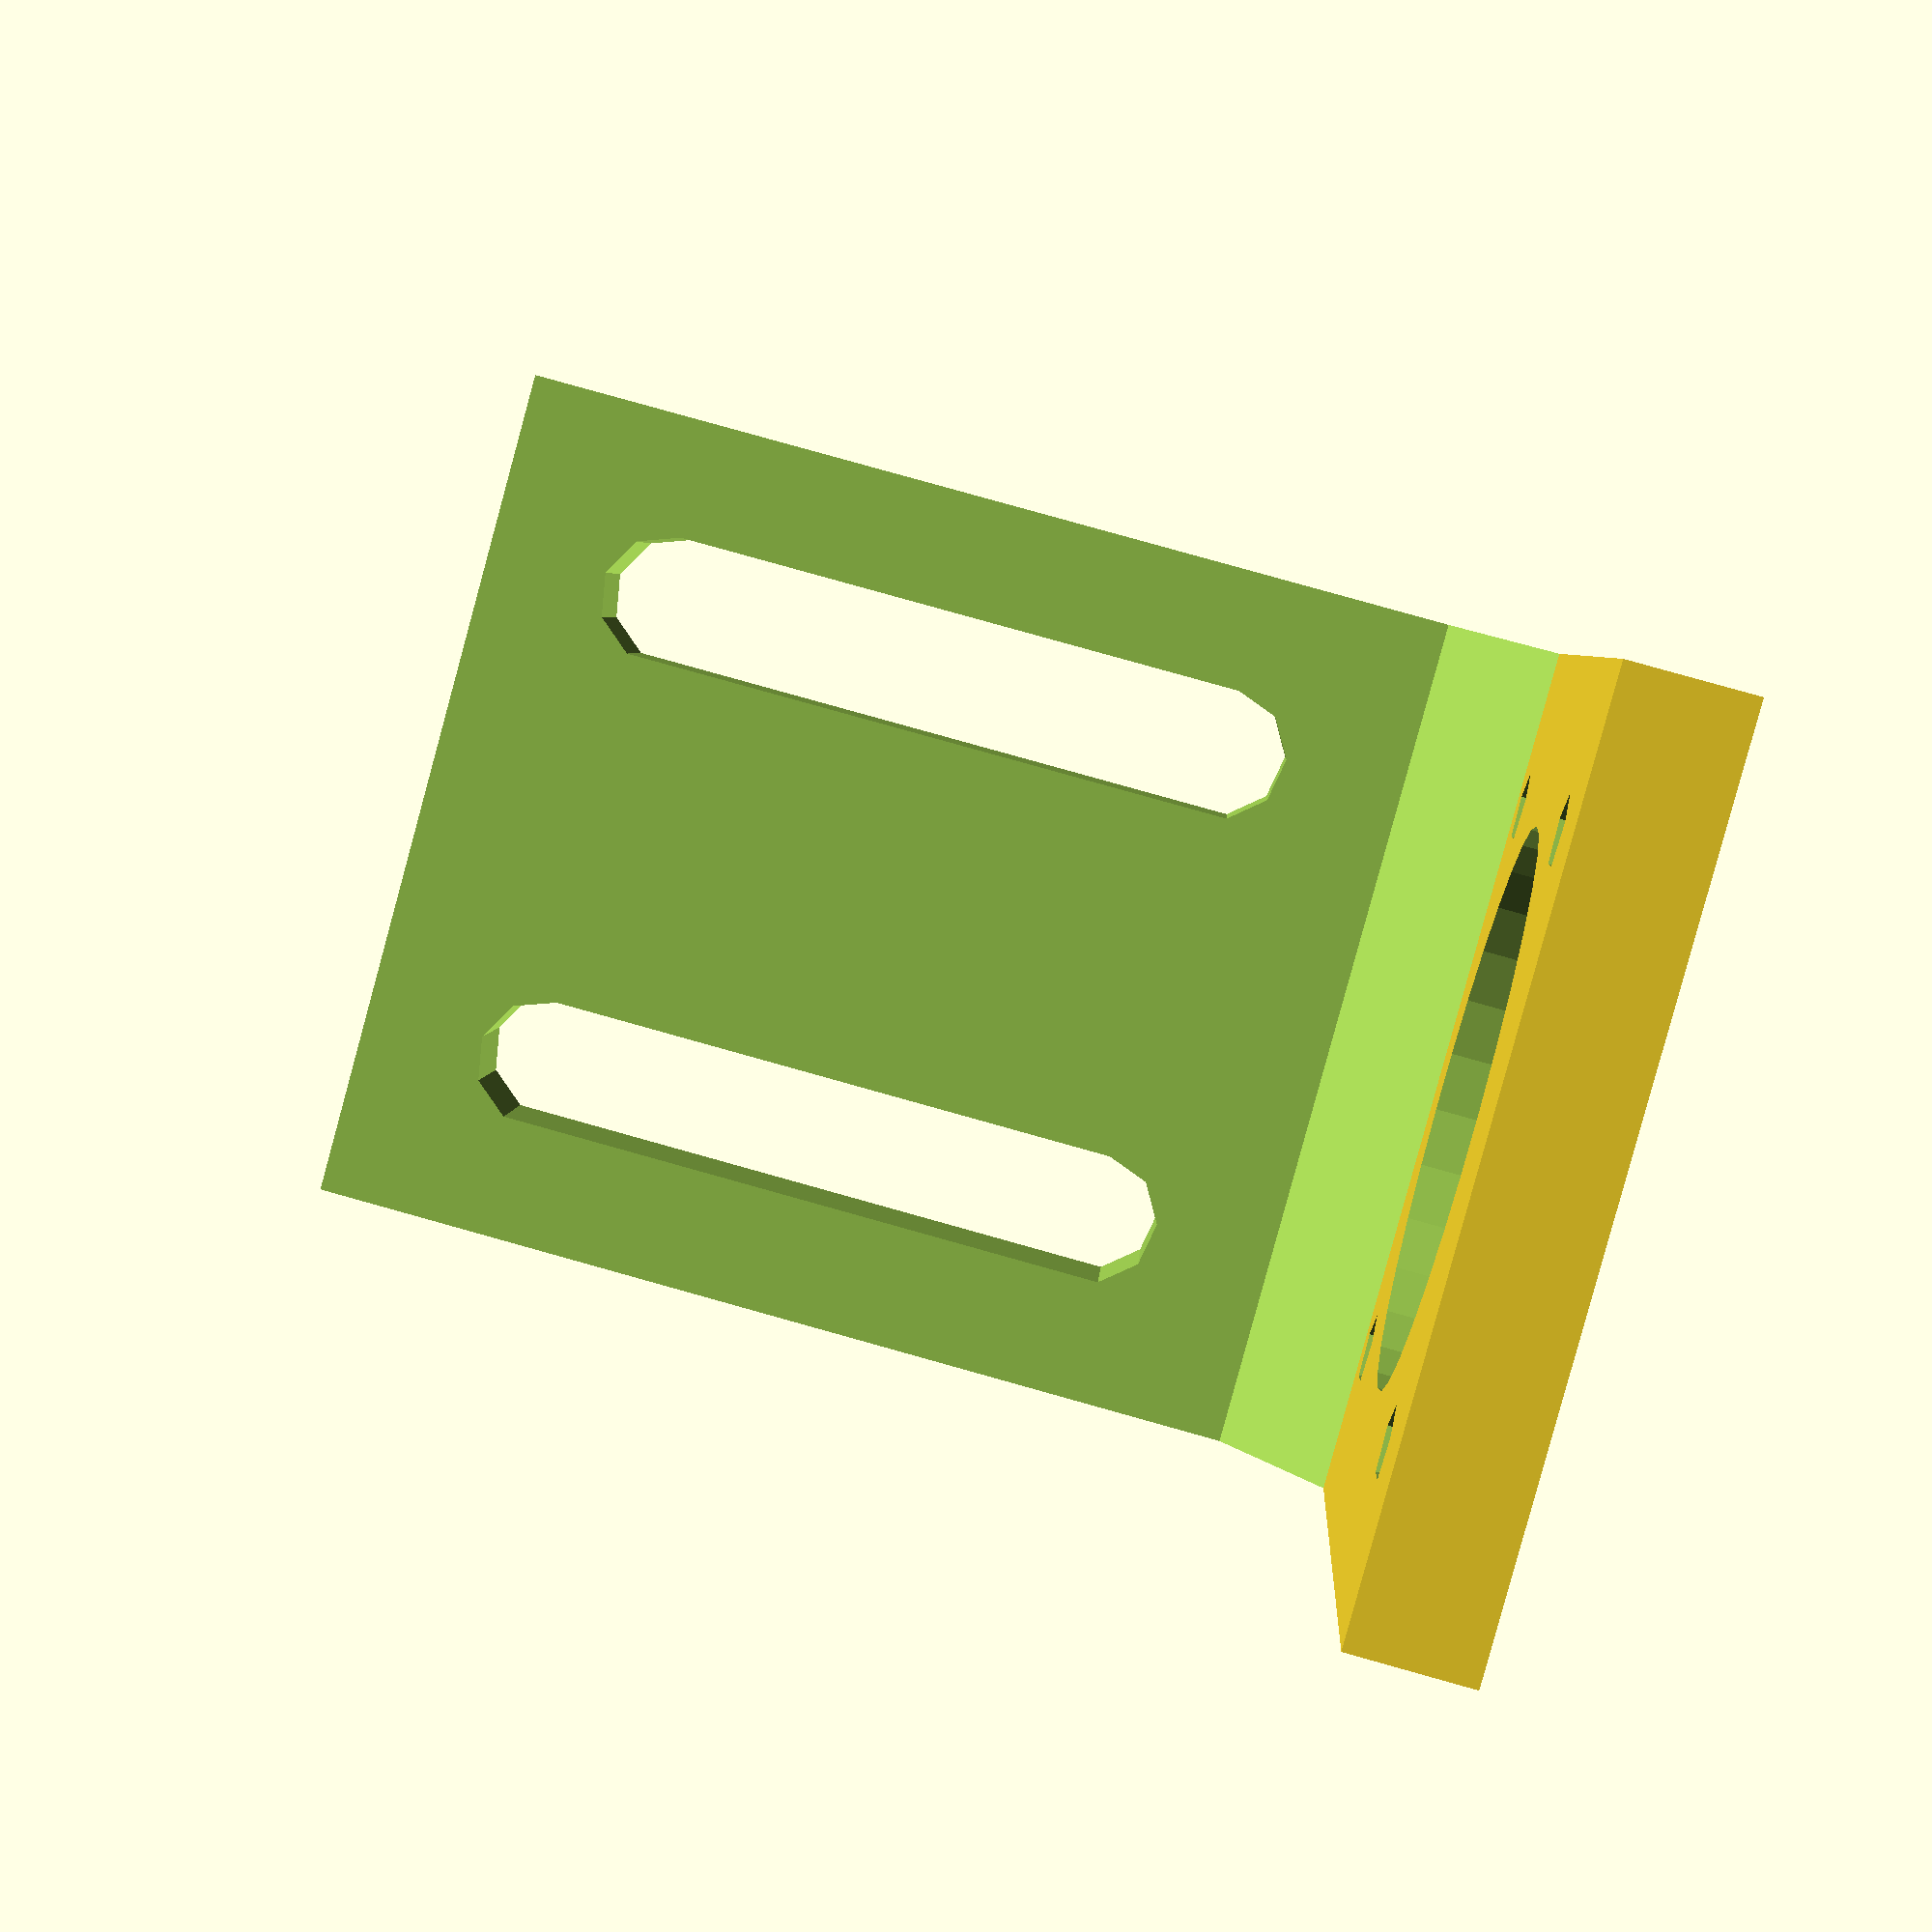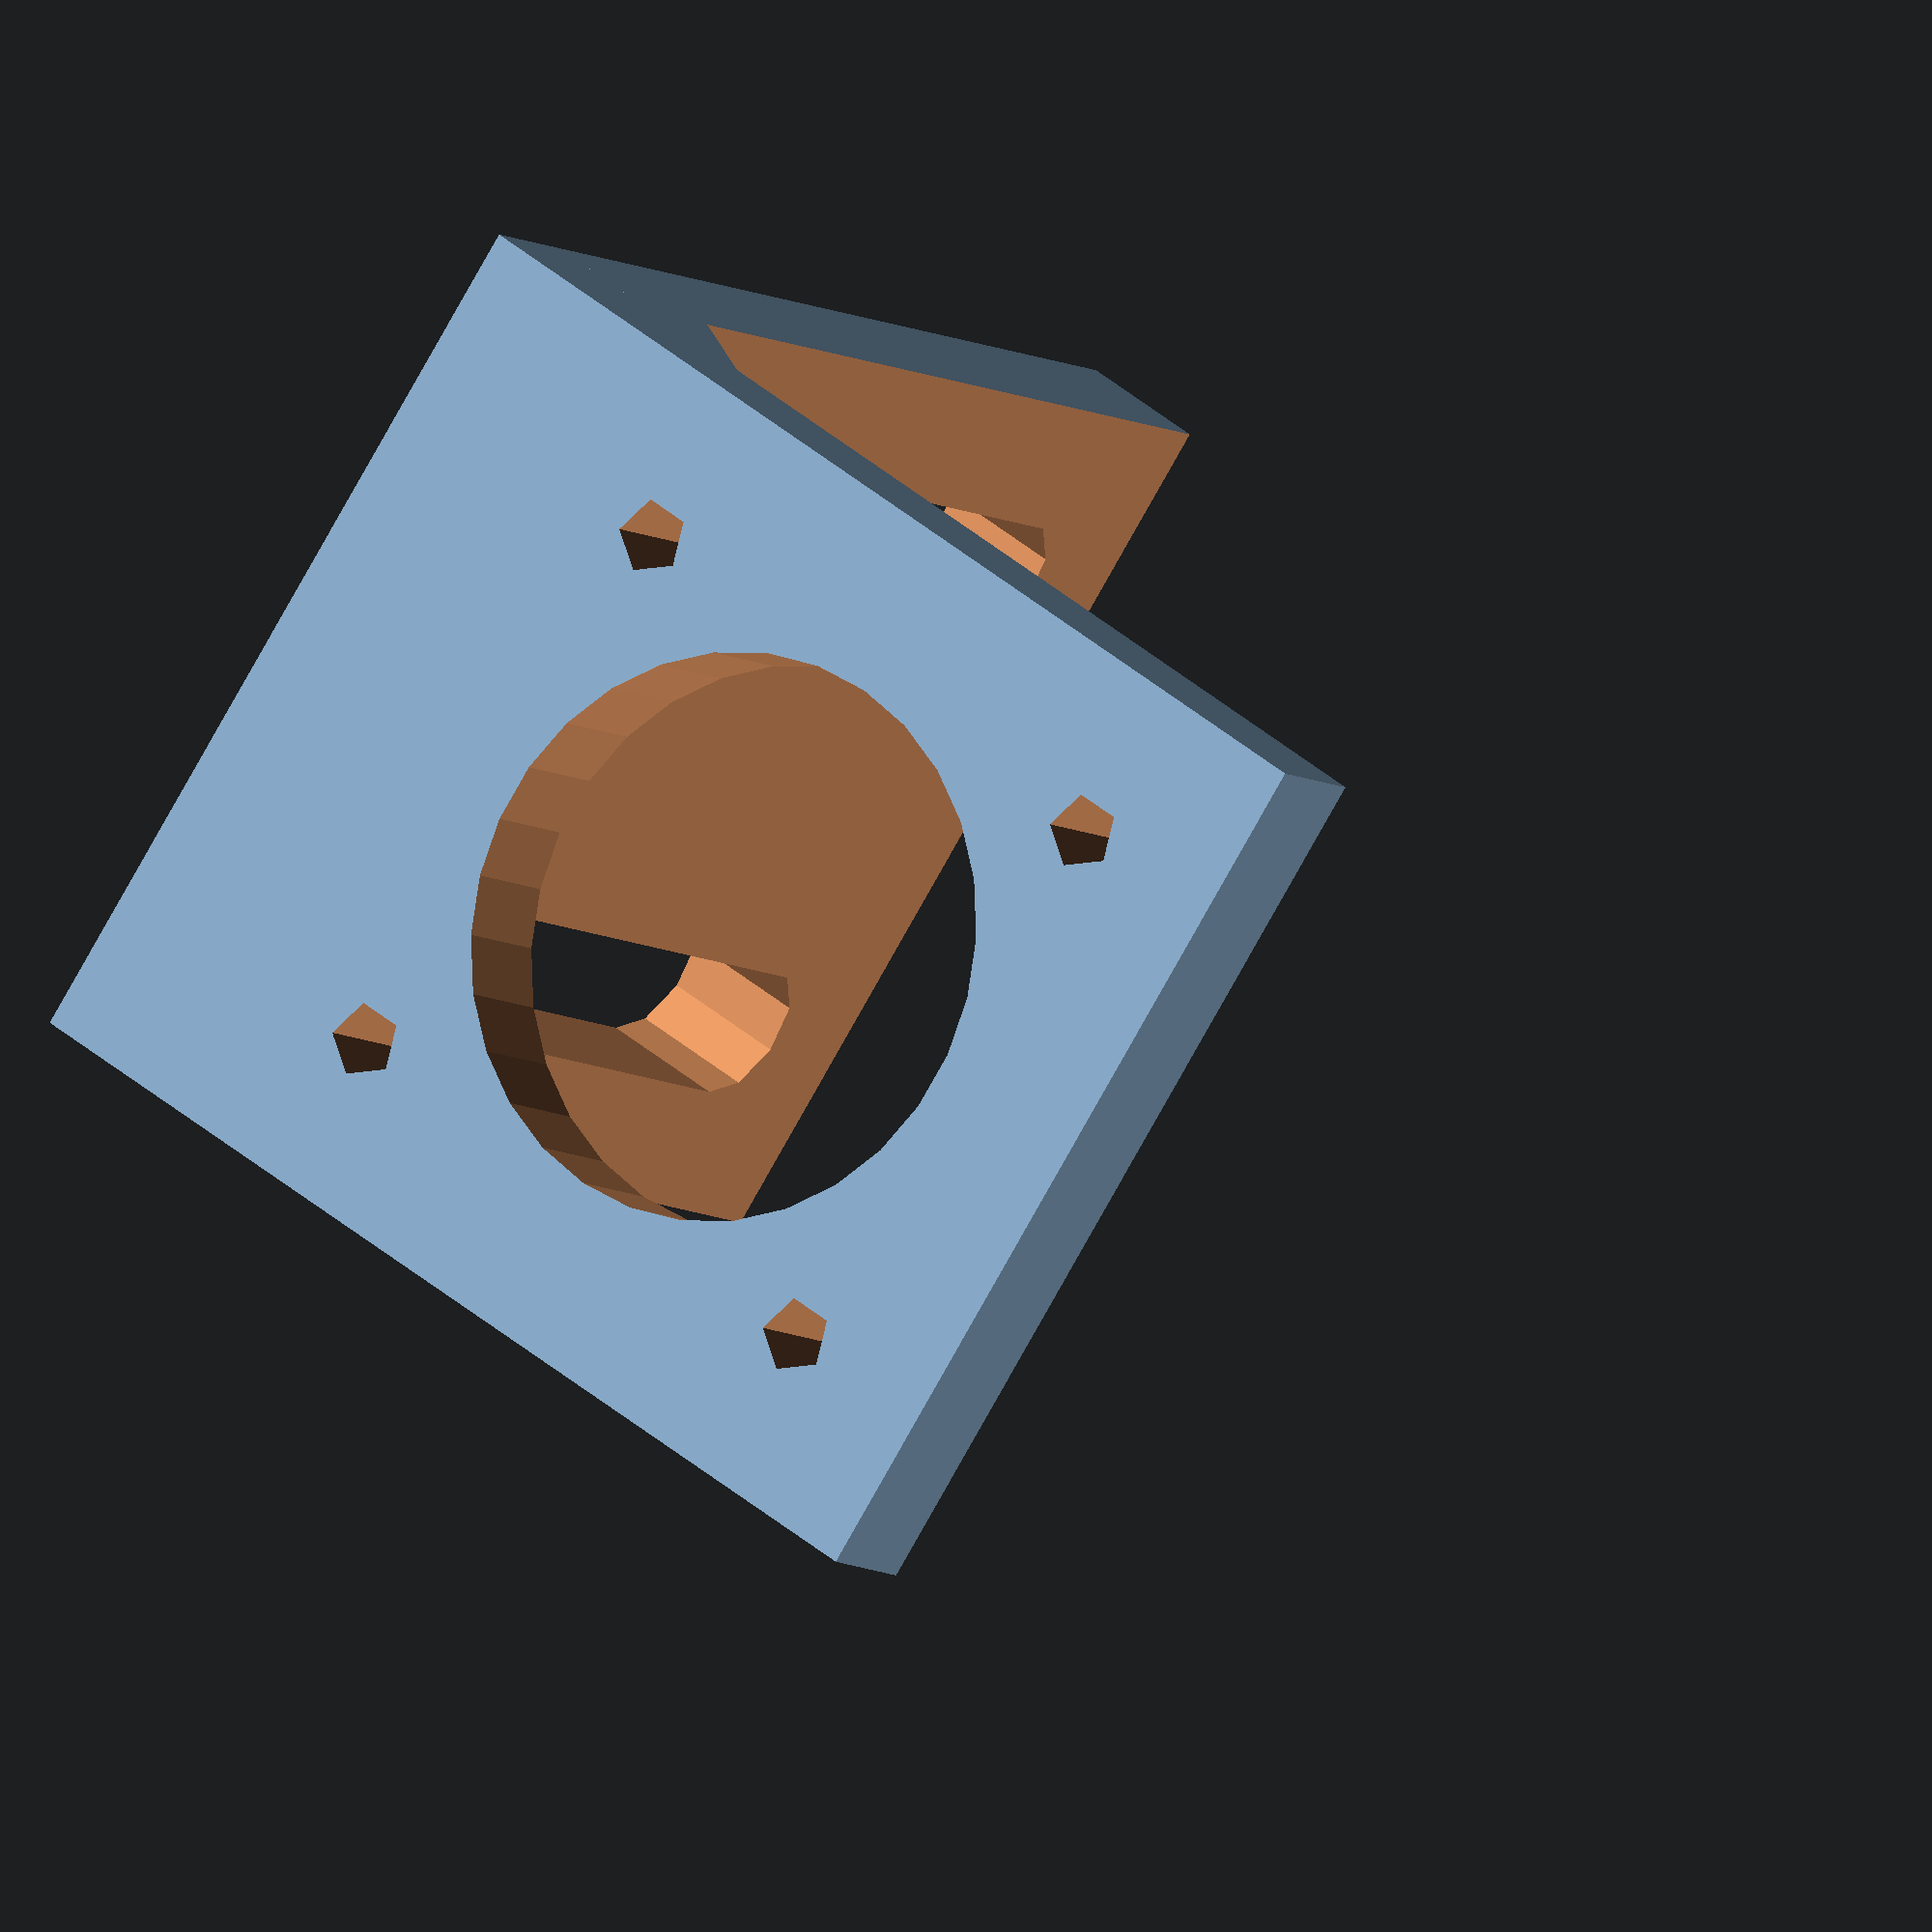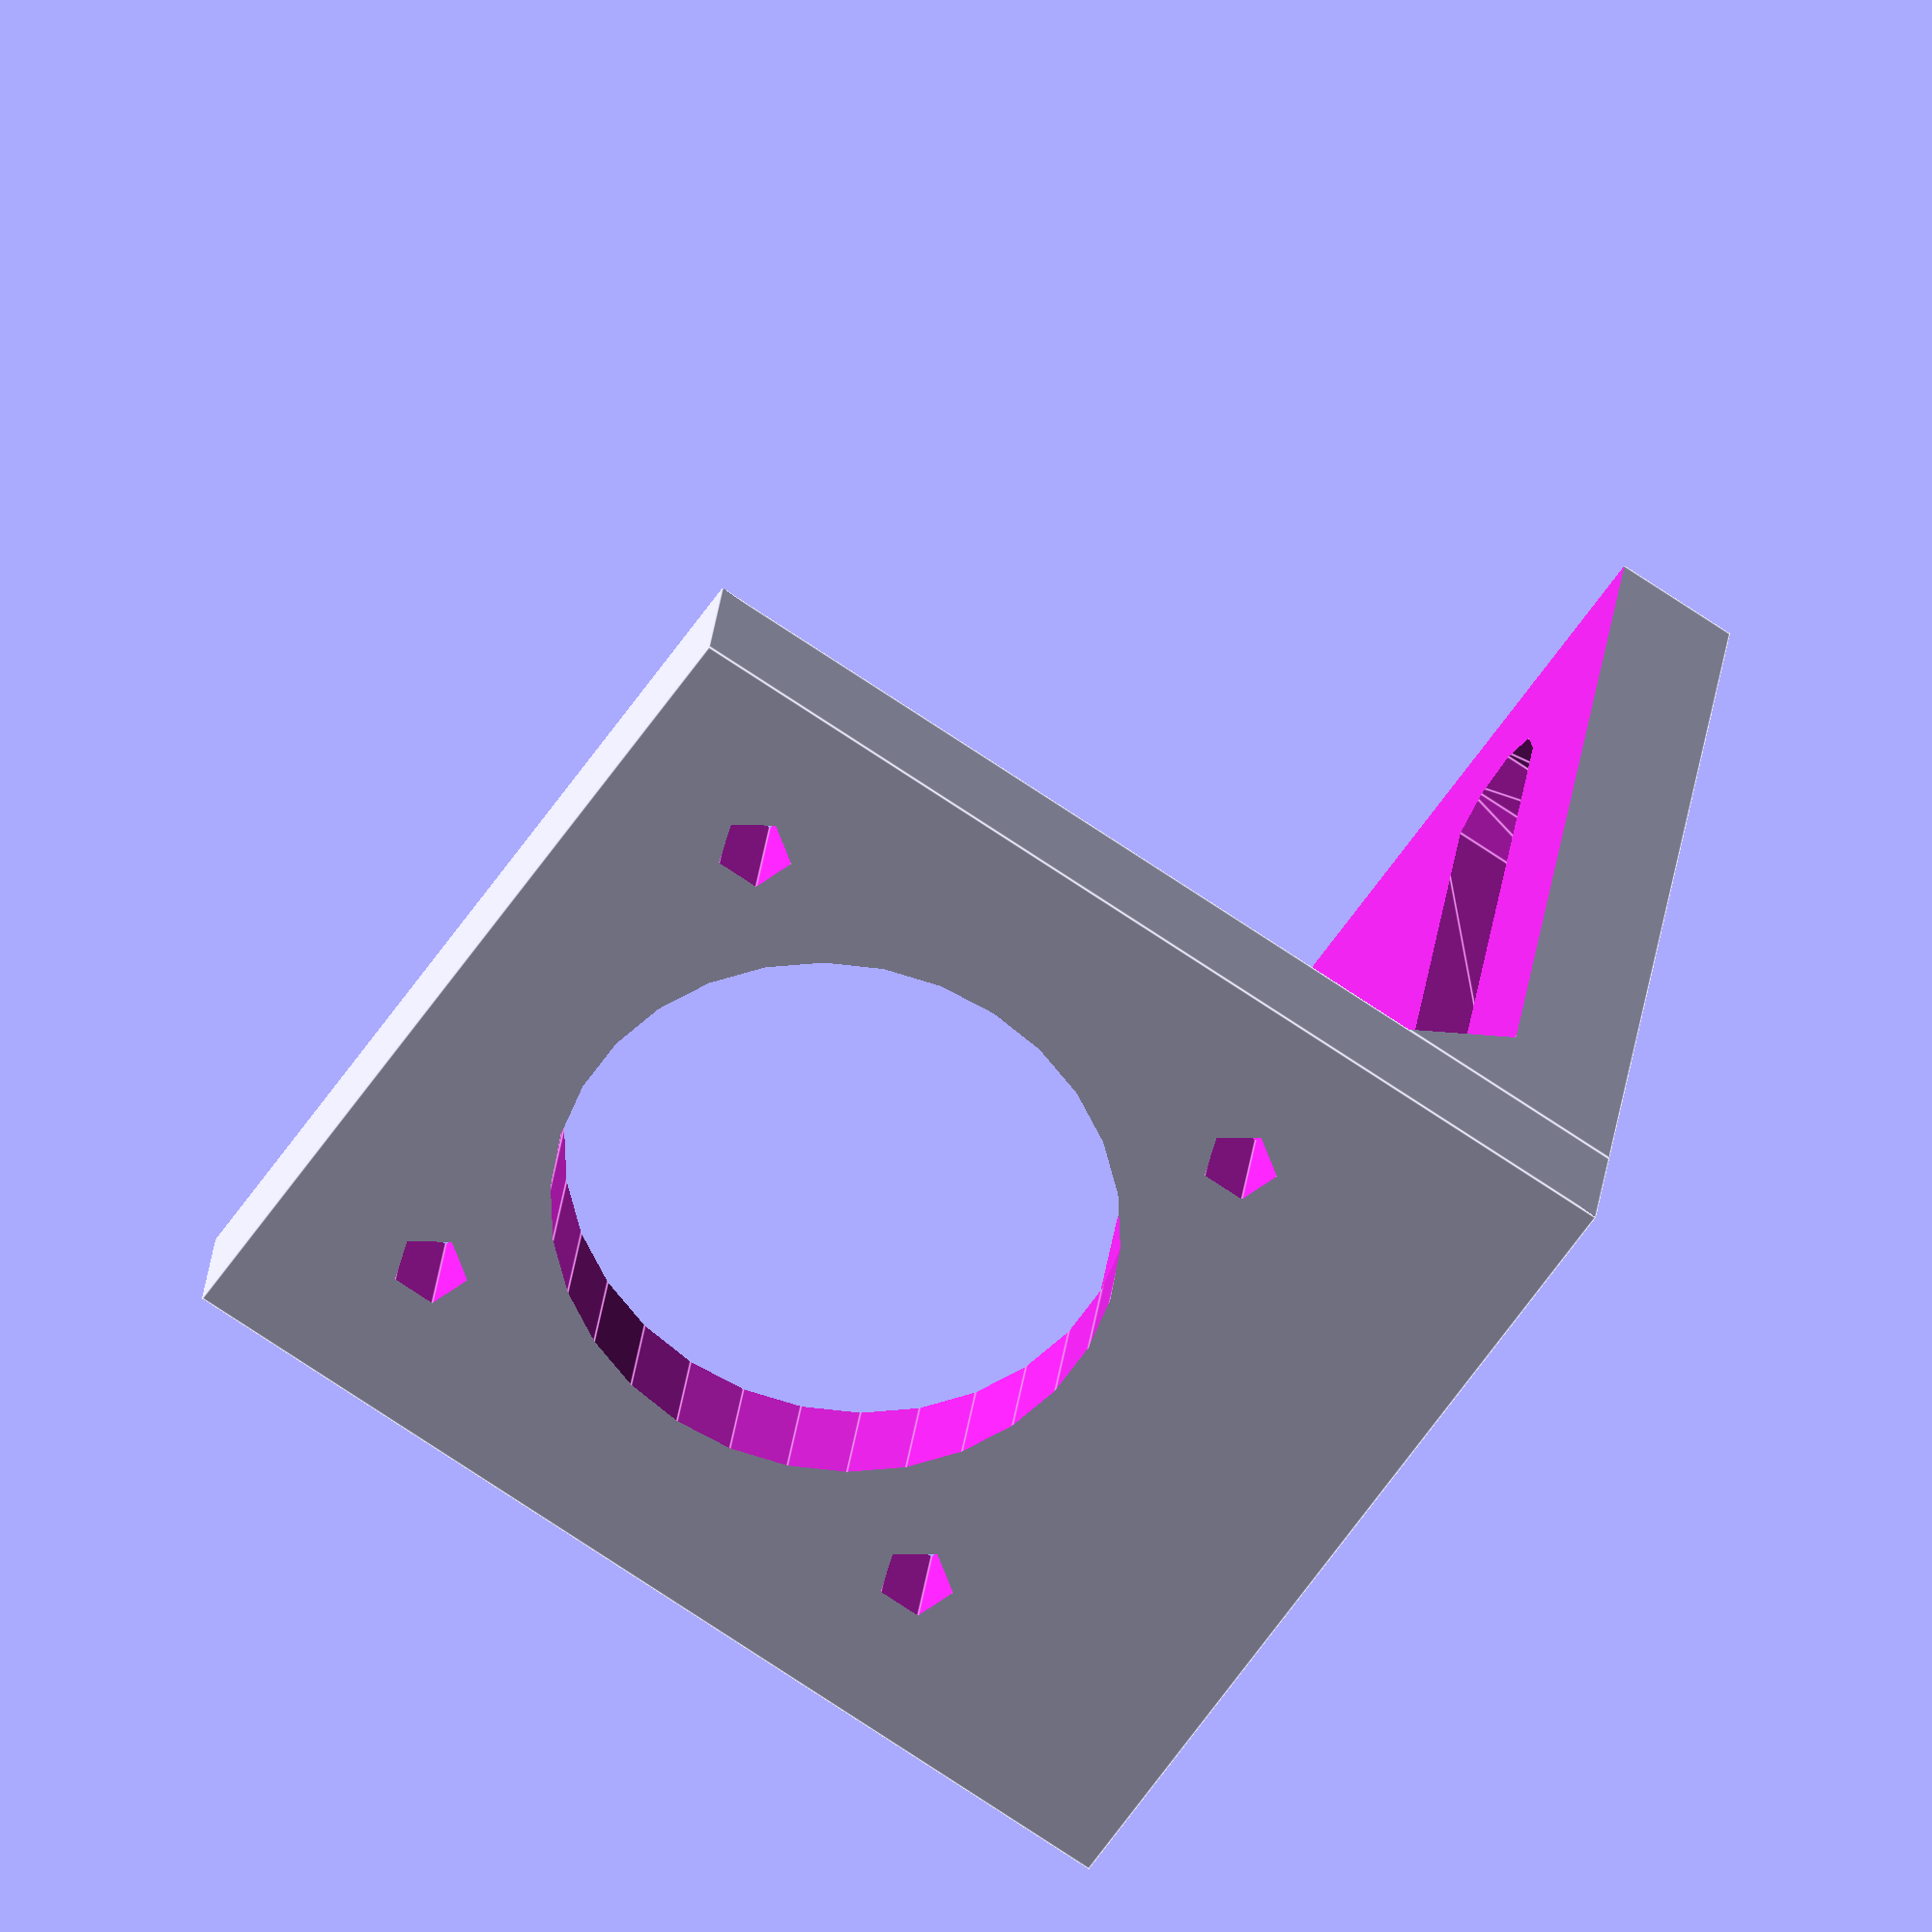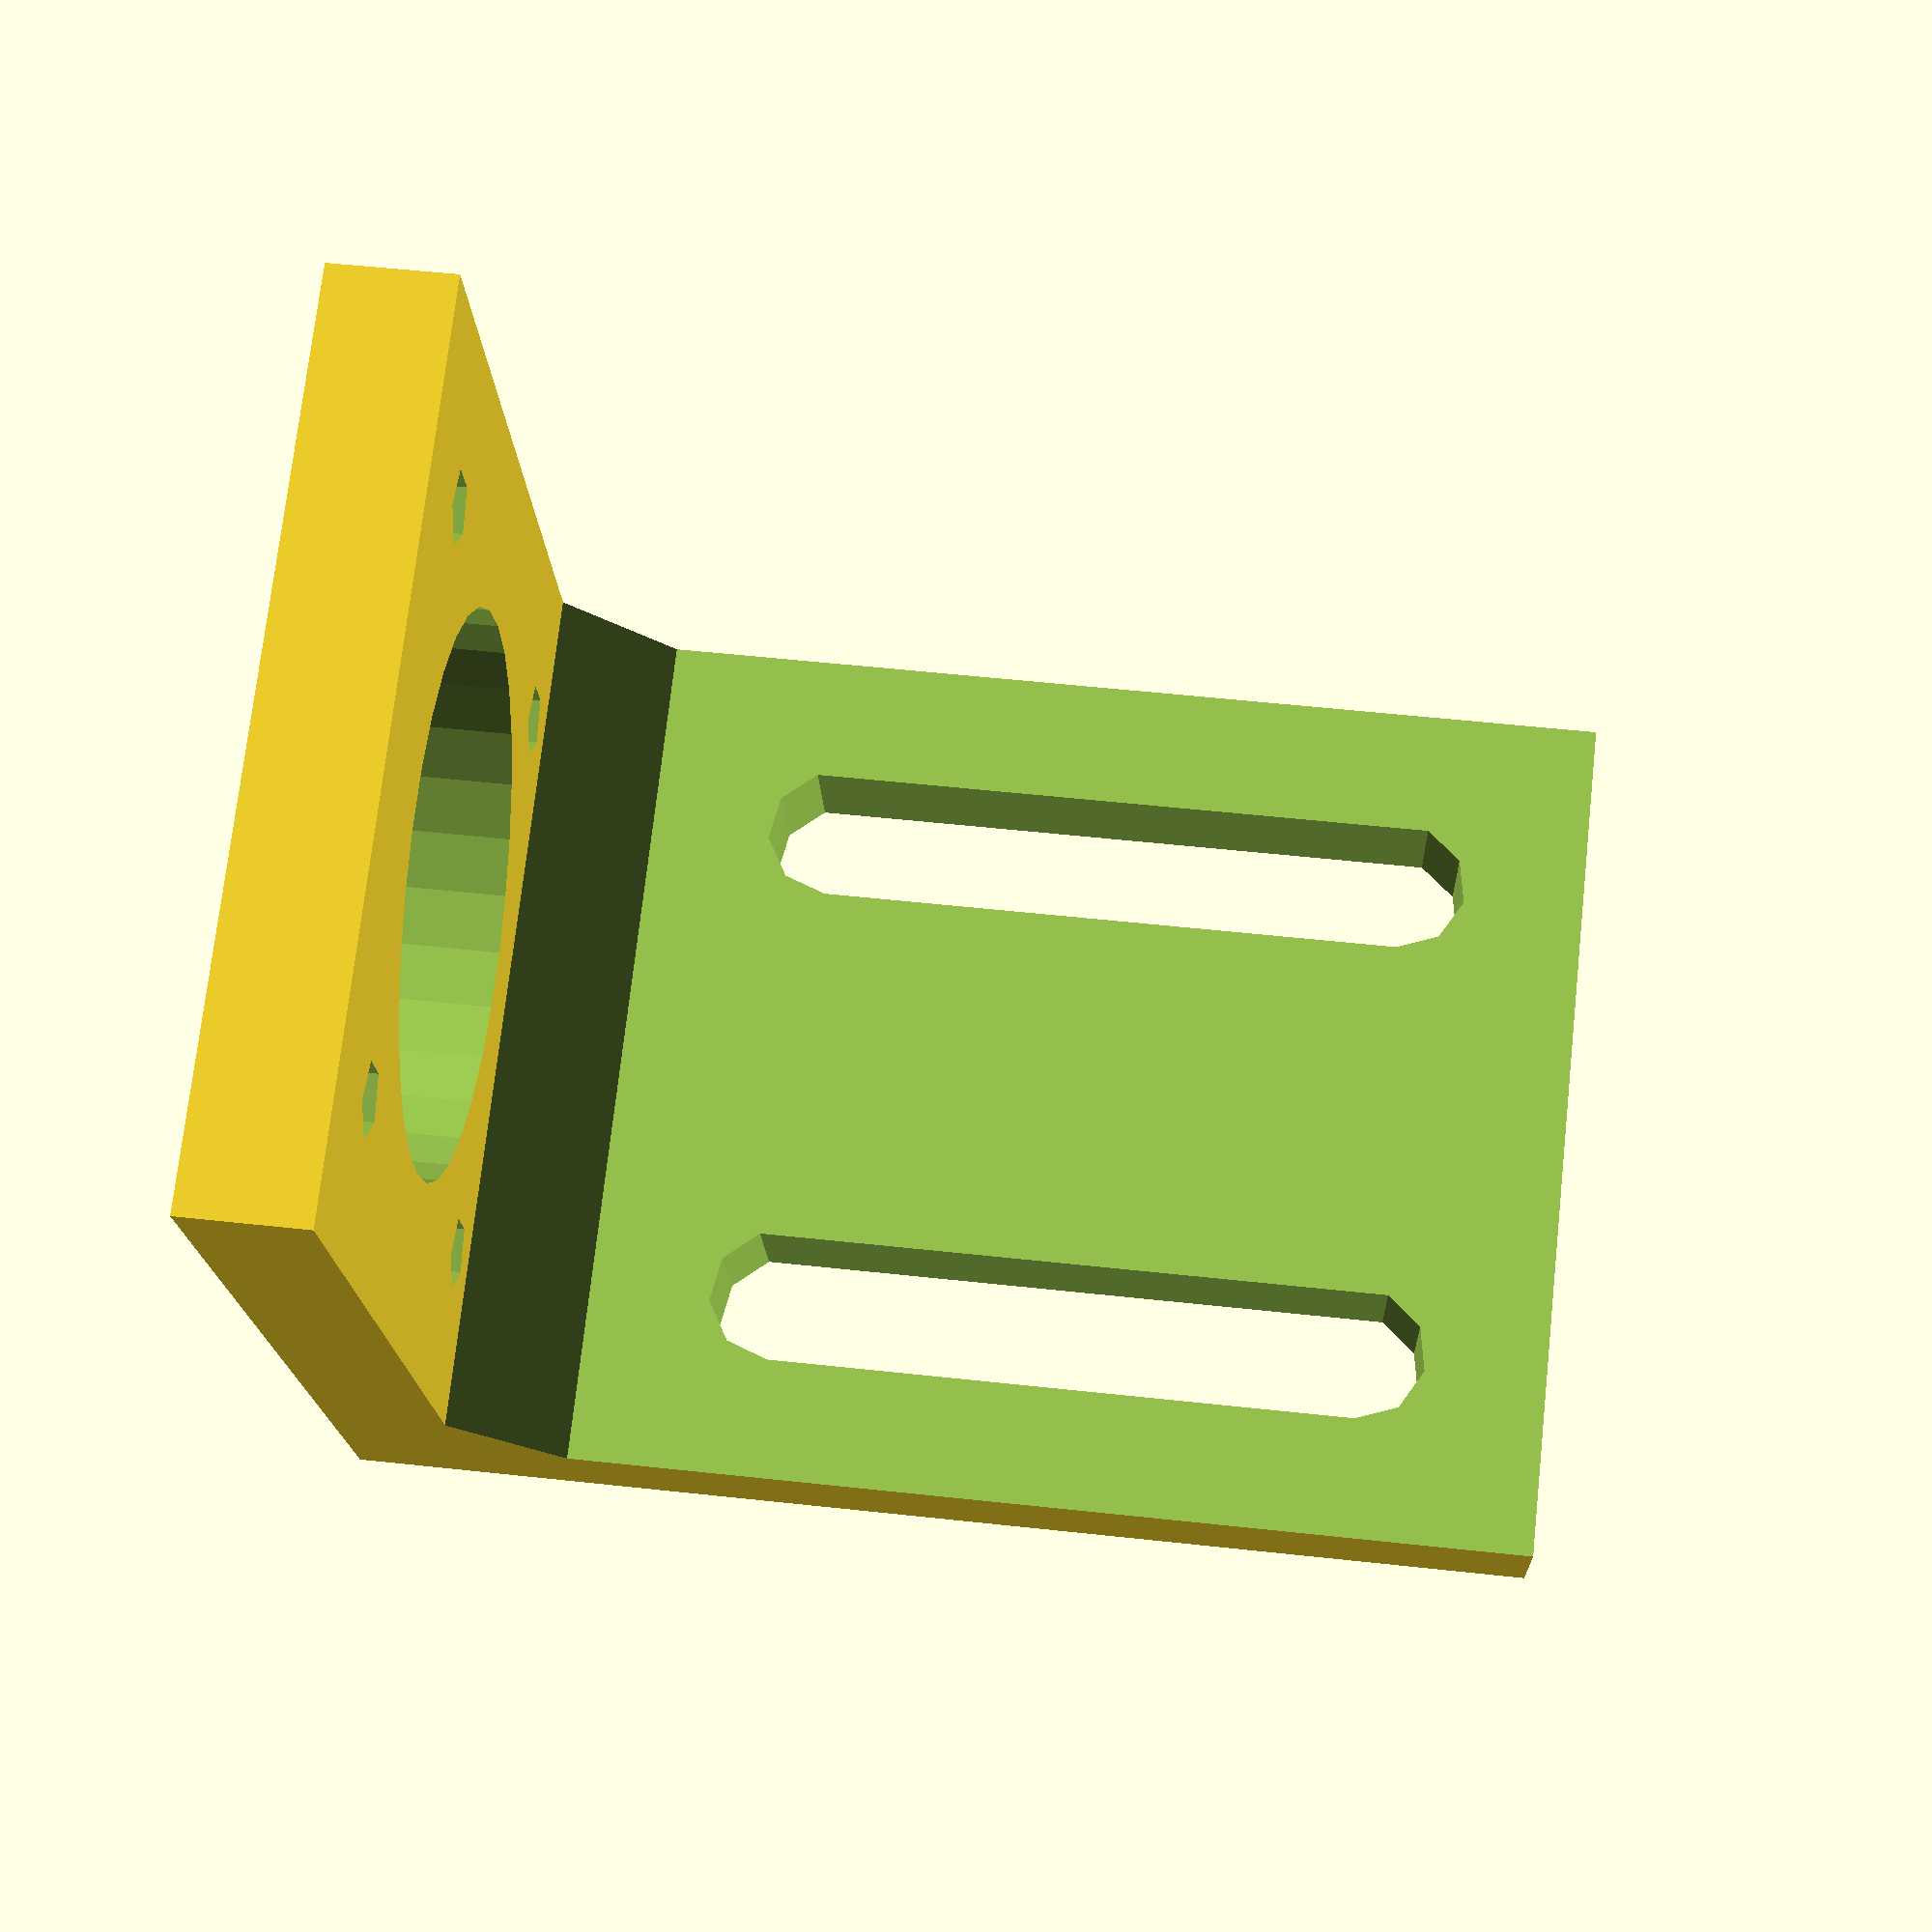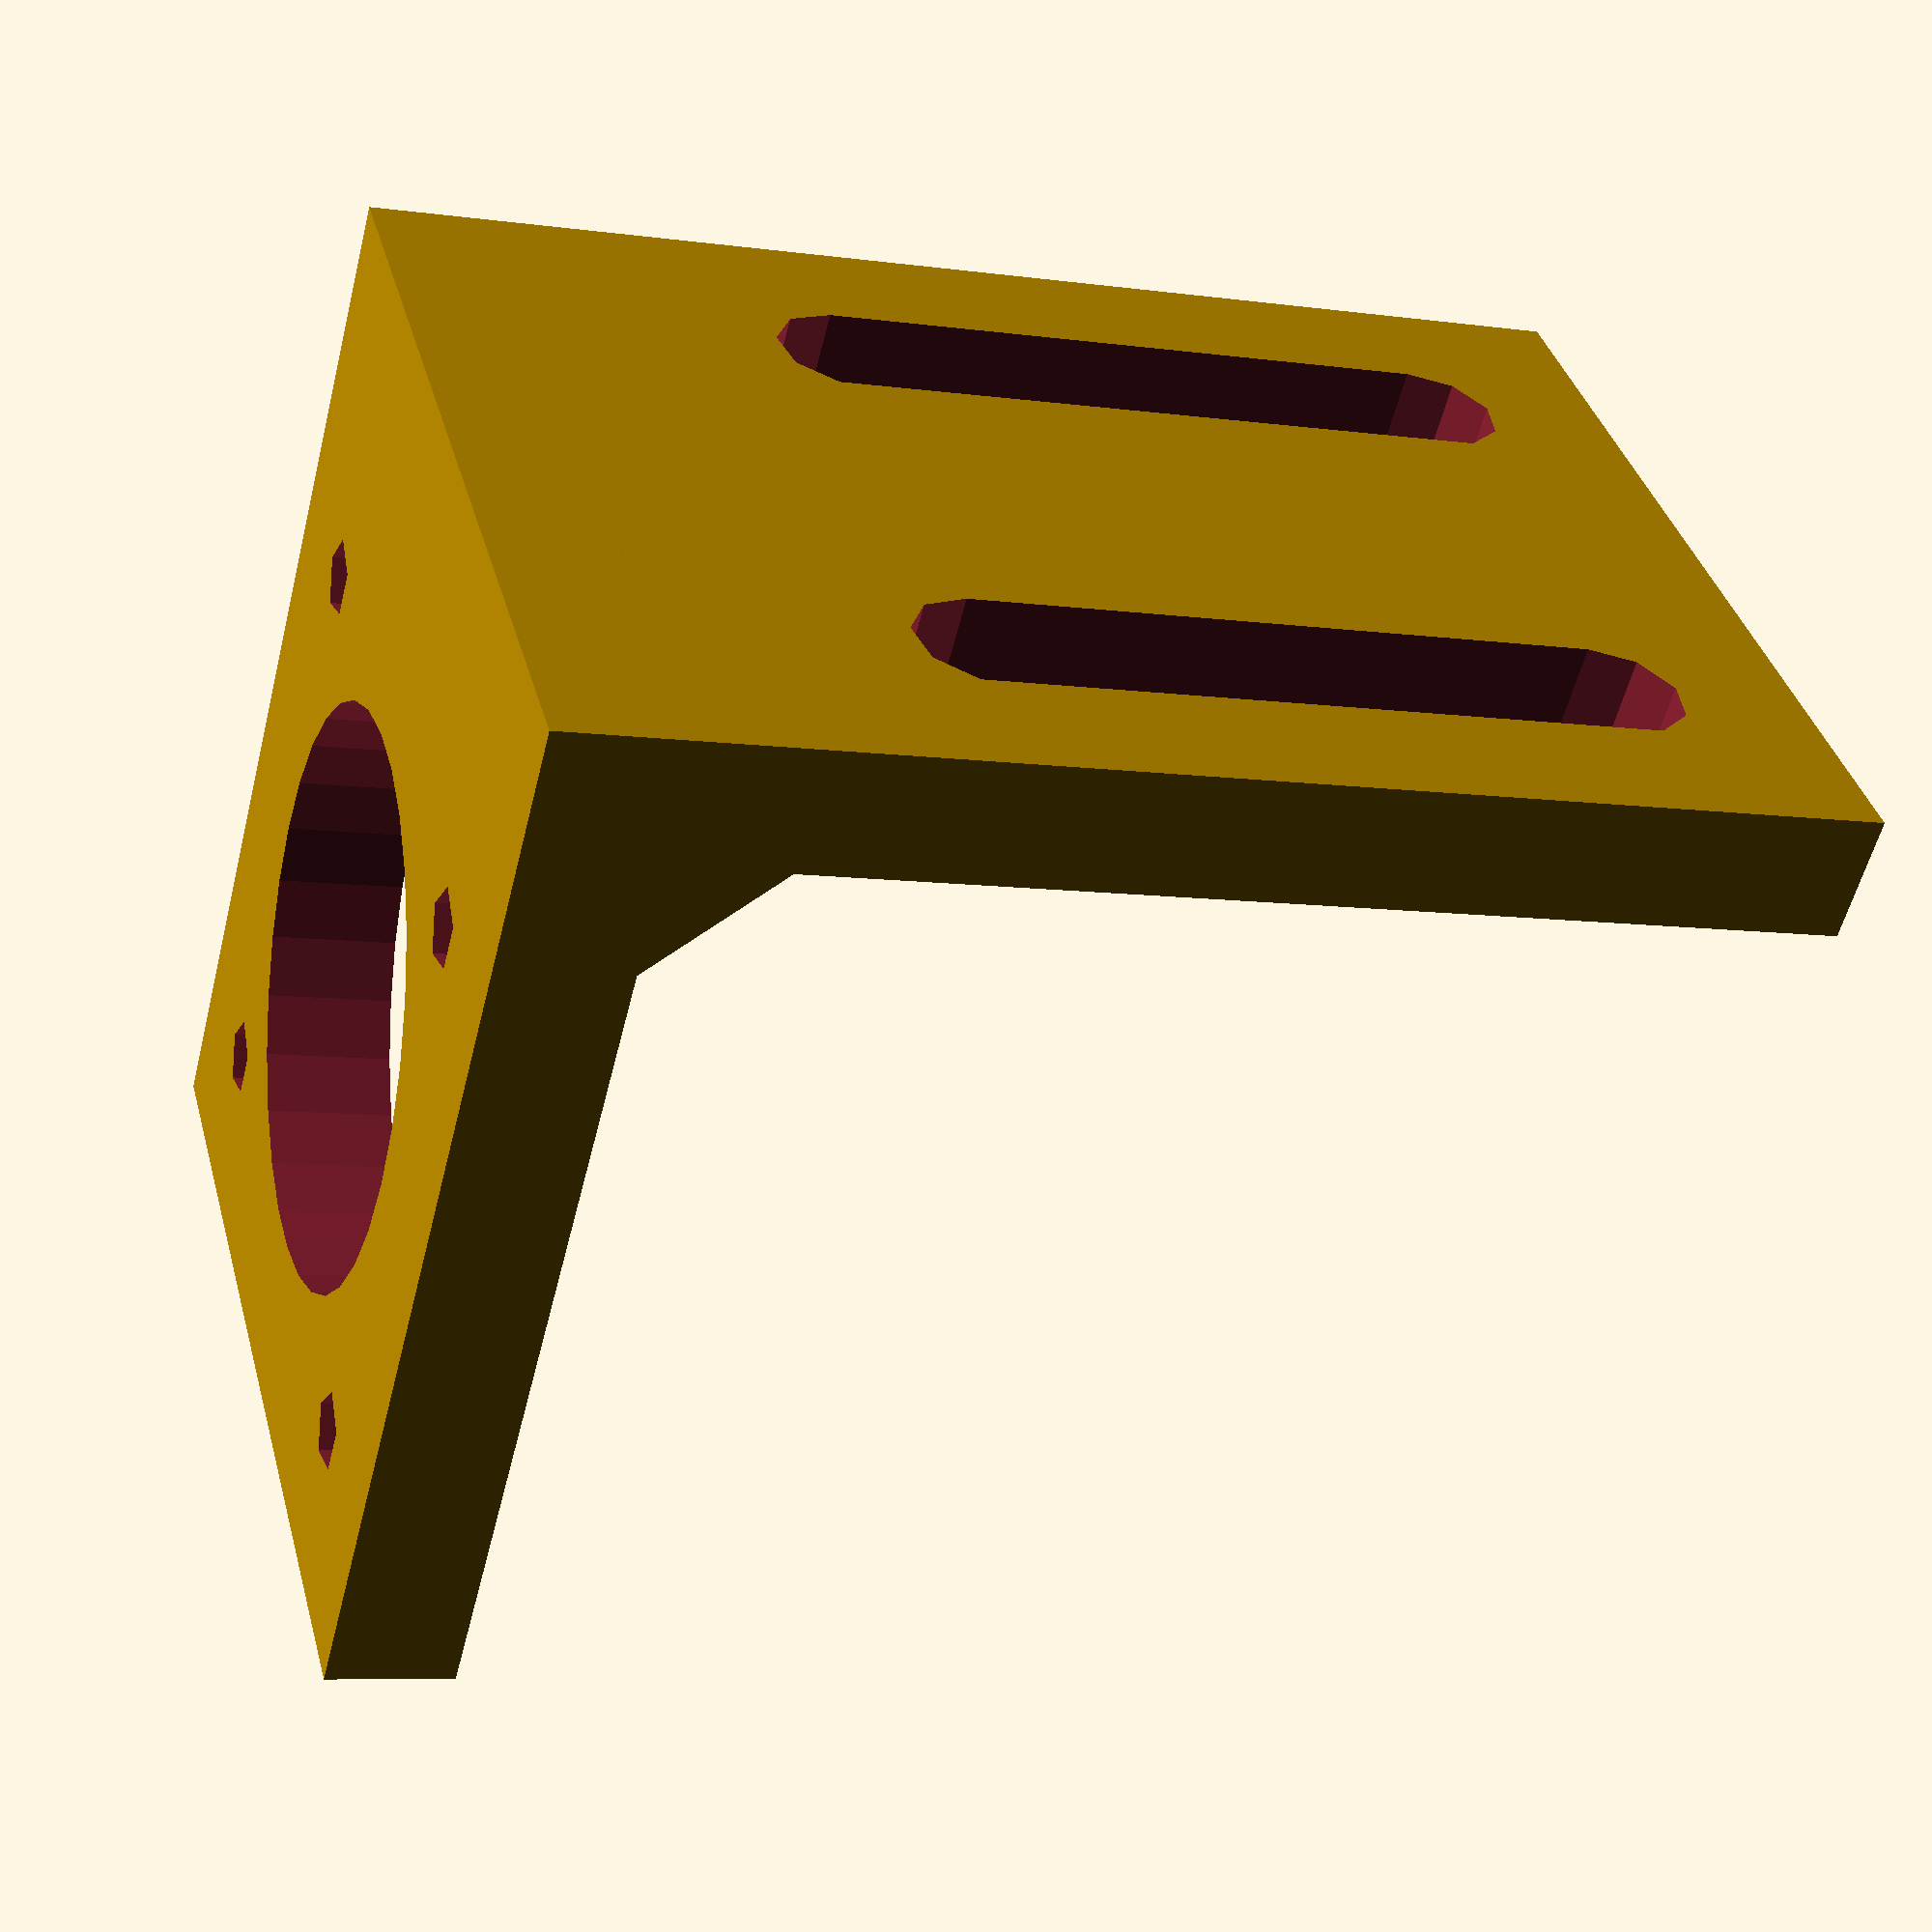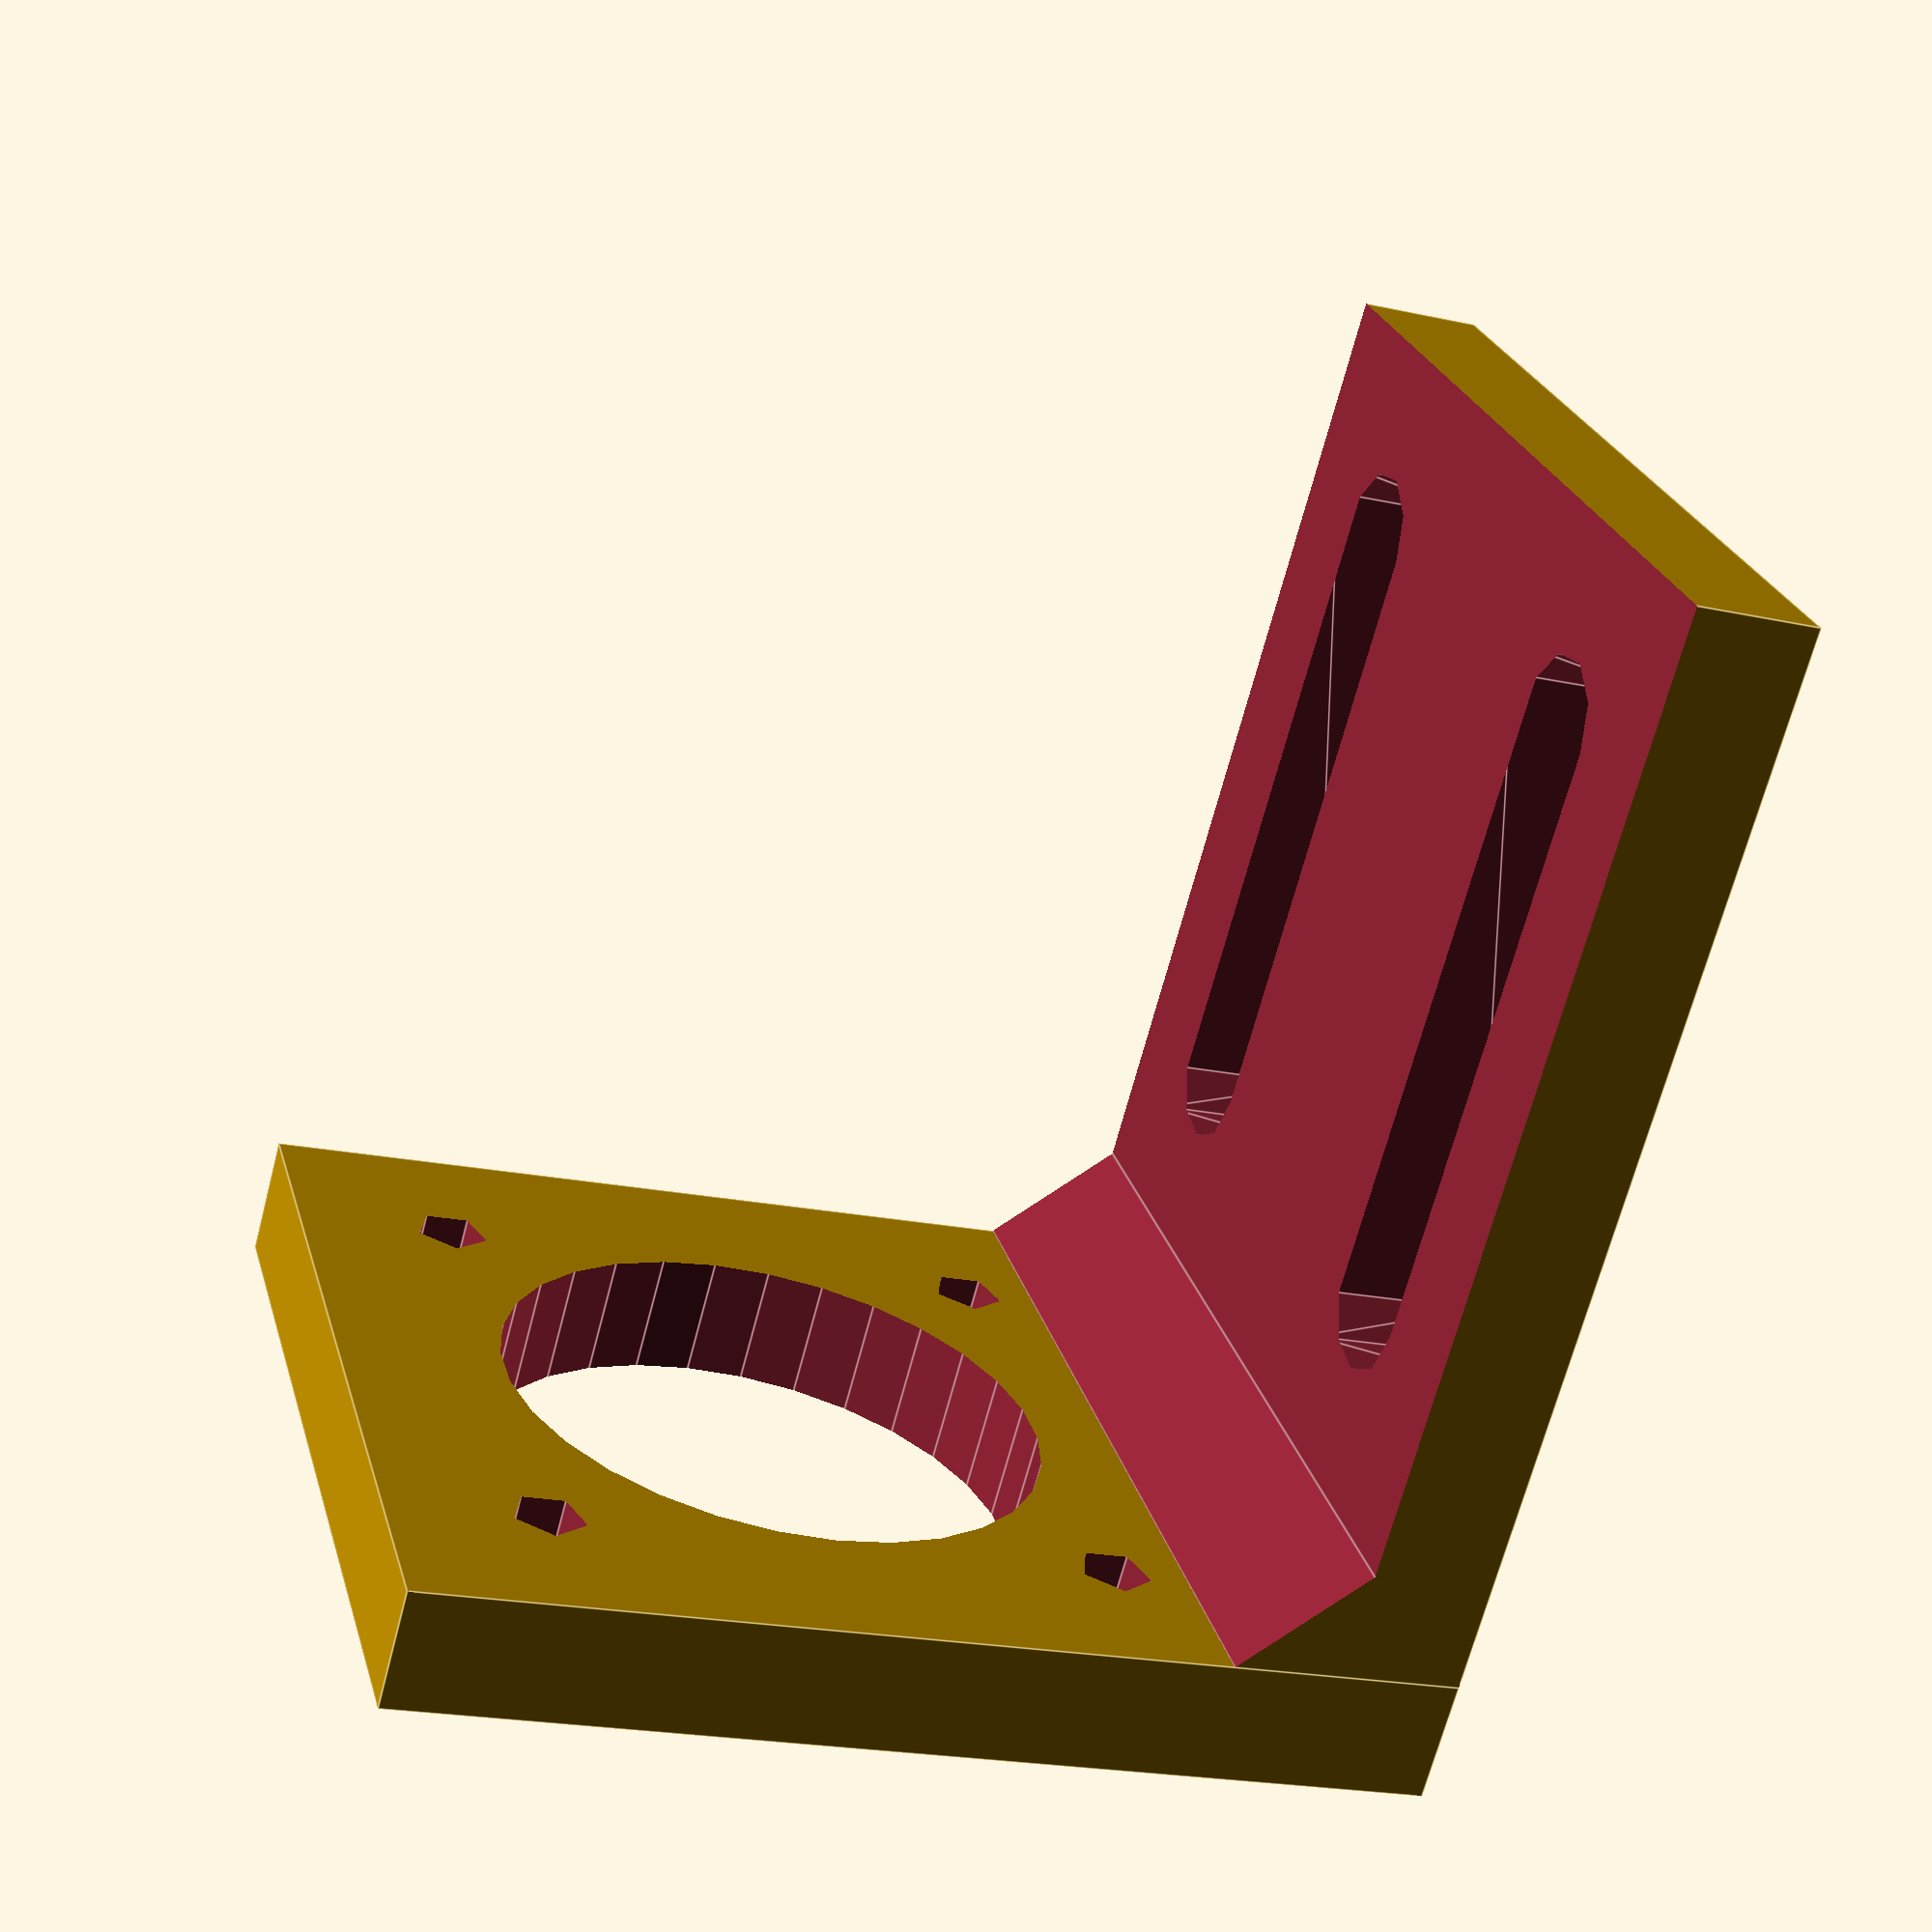
<openscad>
// Uncomment before final render
//$fa = 0.01;
//$fs = 0.25;

module cAxisMotorMount() {
  union() {
    difference() {
      cube([36, 42, 5]);
      translate([6.5, 6.5, -1]) {
        cylinder(7, 1.5, 1.5);
      }
      translate([29.5, 6.5, -1]) {
        cylinder(7, 1.5, 1.5);
      }
      translate([6.5, 29.5, -1]) {
        cylinder(7, 1.5, 1.5);
      }
      translate([29.5, 29.5, -1]) {
        cylinder(7, 1.5, 1.5);
      }
      translate([18, 18, -1]) {
        cylinder(7, 11.25, 11.25);
      }
    }
    translate([0, 32.5, 5]) {
      difference() {
        cube([36, 9.5, 44.5]);
        translate([-1, 0, 0]) {
          rotate([45, 0, 0]) {
            cube([38, sqrt(40.5), sqrt(40.5)]);
          }
        }
        translate([-1, -1, 4.5]) {
          cube([38, 5.5, 41]);
        }
        hull() {
          translate([7.75, 3.5, 12.25]) {
            rotate([-90, 0, 0]) {
              cylinder(7, 2.75, 2.75);
            }
          }
          translate([7.75, 3.5, 36.75]) {
            rotate([-90, 0, 0]) {
              cylinder(7, 2.75, 2.75);
            }
          }
        }
        hull() {
          translate([28.25, 3.5, 12.25]) {
            rotate([-90, 0, 0]) {
              cylinder(7, 2.75, 2.75);
            }
          }
          translate([28.25, 3.5, 36.75]) {
            rotate([-90, 0, 0]) {
              cylinder(7, 2.75, 2.75);
            }
          }
        }
      }
    }
  }
}

cAxisMotorMount();

</openscad>
<views>
elev=277.2 azim=191.6 roll=105.6 proj=p view=wireframe
elev=187.0 azim=236.3 roll=331.8 proj=o view=solid
elev=152.3 azim=56.3 roll=353.9 proj=o view=edges
elev=125.4 azim=341.7 roll=263.4 proj=p view=solid
elev=188.1 azim=136.3 roll=290.7 proj=p view=wireframe
elev=68.5 azim=74.9 roll=345.3 proj=p view=edges
</views>
